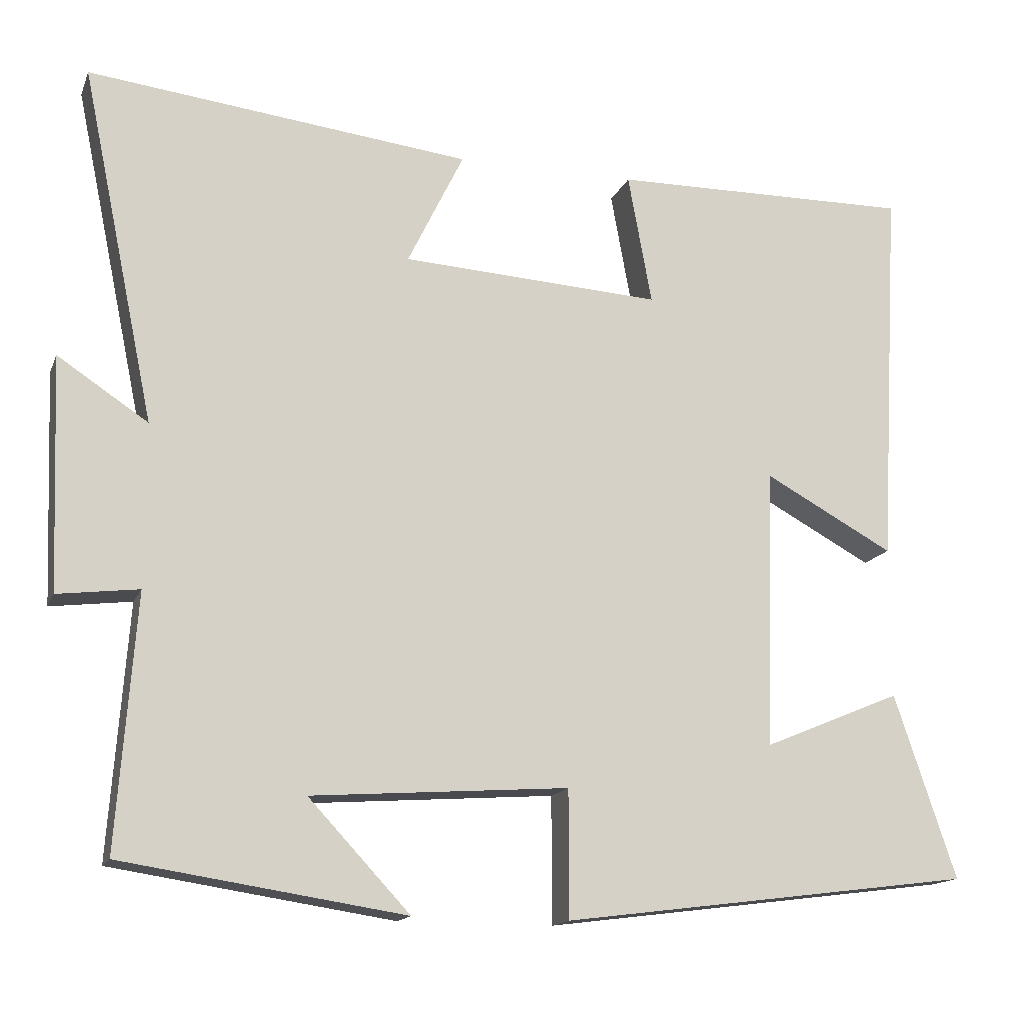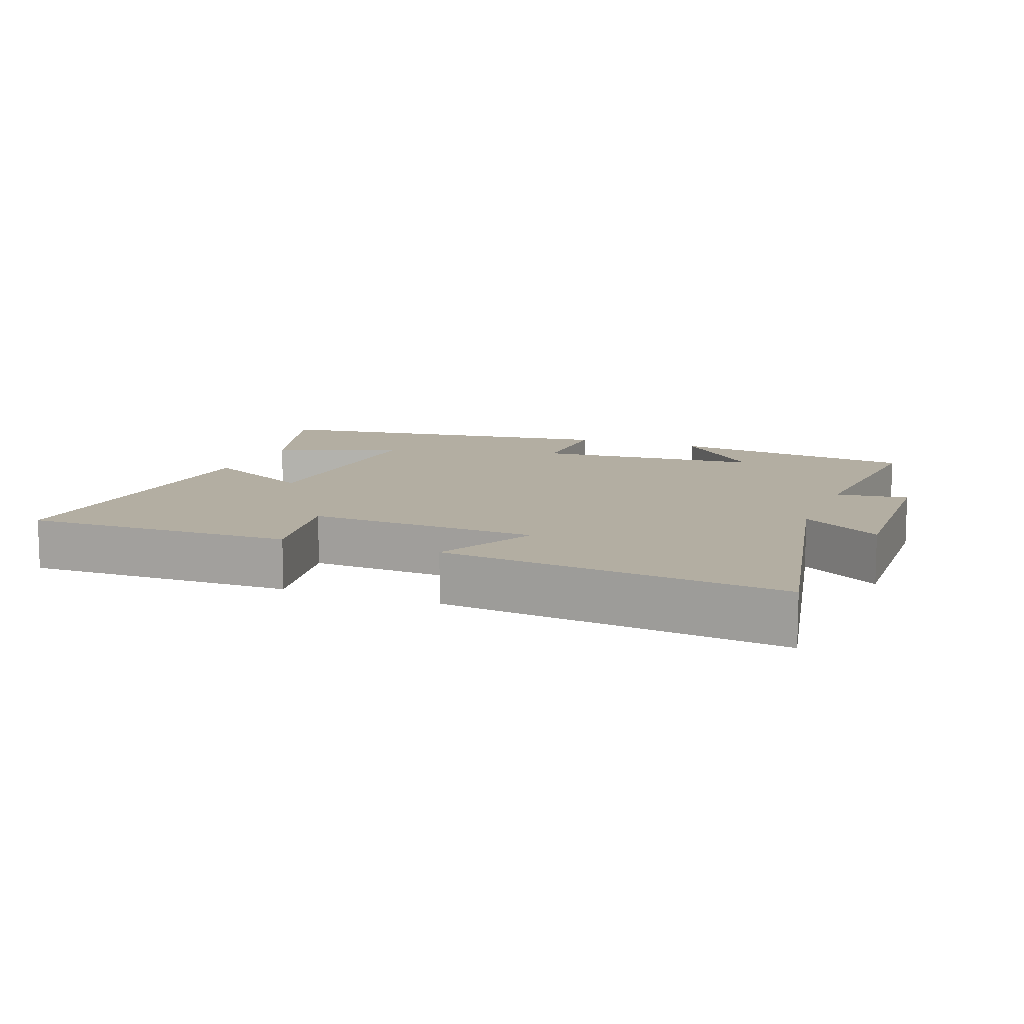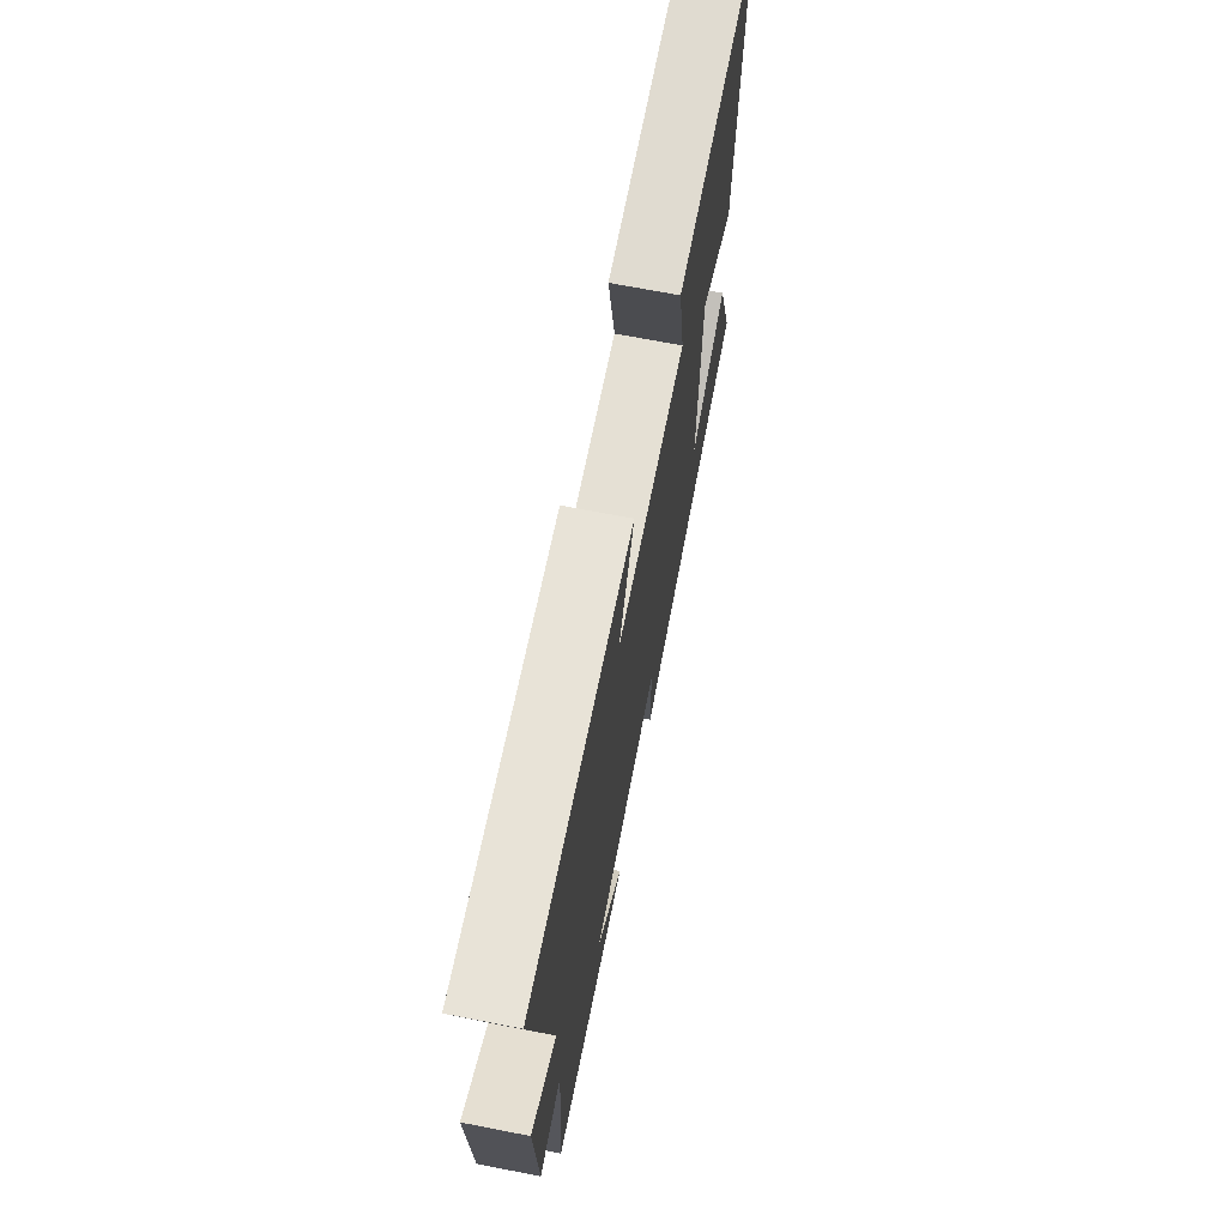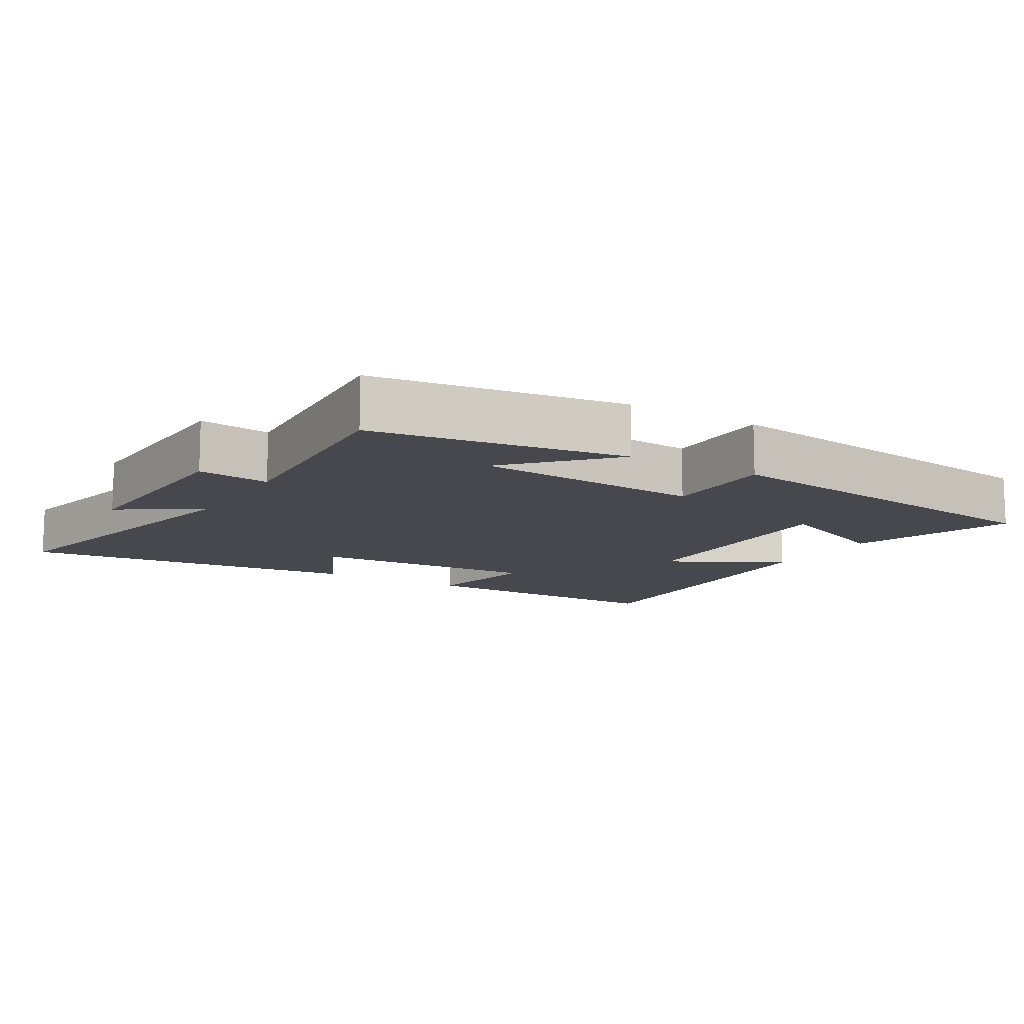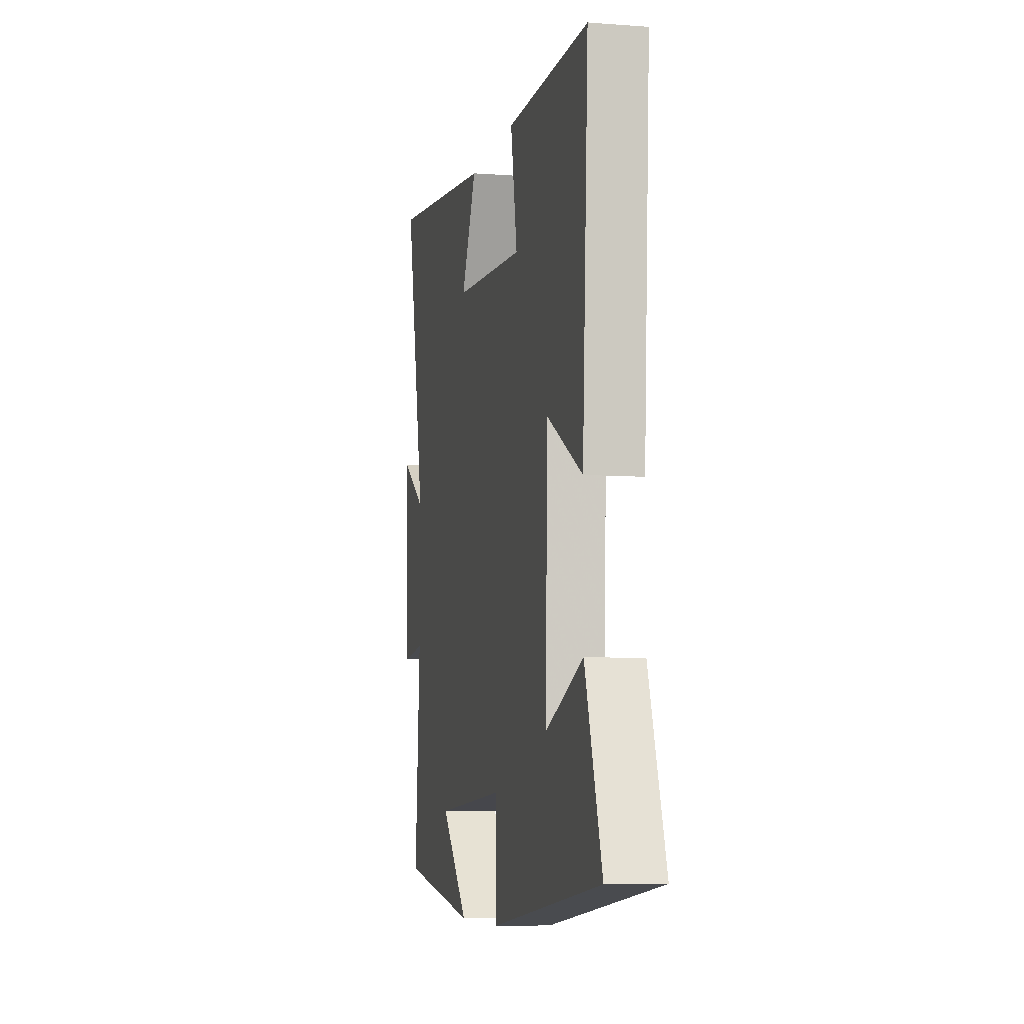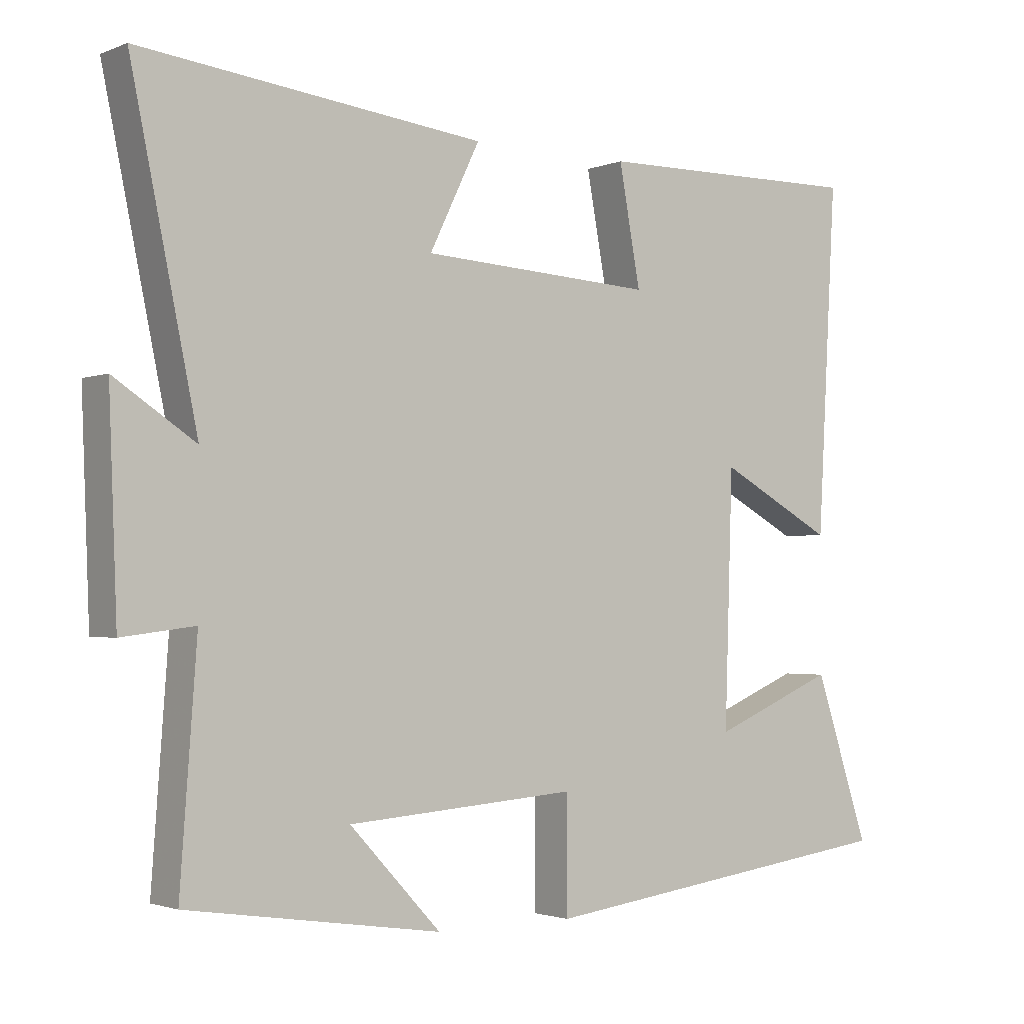
<metadata>
{"format":"obj","ext":"obj","renderer":"f3d","projection":"perspective","resolution":1024,"background":"white","views":[{"elev":-15.2,"azim":163.1,"up":"+Z"},{"elev":10.8,"azim":21.2,"up":"+Y"},{"elev":69.3,"azim":101.0,"up":"+Z"},{"elev":-11.7,"azim":148.8,"up":"+Y"},{"elev":-7.0,"azim":-102.4,"up":"+Z"},{"elev":-2.1,"azim":143.6,"up":"+Z"}]}
</metadata>
<code>
v -0.528 0.07 0.505
v -0.136 0.07 0.5
v -0.167 0.07 0.33
v 0.171 0.07 0.35
v 0.098 0.07 0.5
v 0.596 0.07 0.557
v 0.5 0.07 0.096
v 0.617 0.07 0.173
v 0.605 0.07 -0.129
v 0.5 0.07 -0.116
v 0.524 0.07 -0.444
v 0.157 0.07 -0.5
v 0.289 0.07 -0.359
v -0.045 0.07 -0.335
v -0.045 0.07 -0.5
v -0.58 0.07 -0.431
v -0.5 0.07 -0.192
v -0.32 0.07 -0.267
v -0.332 0.07 0.097
v -0.5 0.07 0.006
v -0.528 0 0.505
v -0.136 0 0.5
v -0.167 0 0.33
v 0.171 0 0.35
v 0.098 0 0.5
v 0.596 0 0.557
v 0.5 0 0.096
v 0.617 0 0.173
v 0.605 0 -0.129
v 0.5 0 -0.116
v 0.524 0 -0.444
v 0.157 0 -0.5
v 0.289 0 -0.359
v -0.045 0 -0.335
v -0.045 0 -0.5
v -0.58 0 -0.431
v -0.5 0 -0.192
v -0.32 0 -0.267
v -0.332 0 0.097
v -0.5 0 0.006
f 19 20 1 2
f 18 19 2 3
f 15 16 17 18
f 14 15 18 3
f 13 14 3 4
f 11 12 13
f 10 11 13 4
f 7 8 9 10
f 7 10 4 5
f 5 6 7
f 22 21 40 39
f 23 22 39 38
f 38 37 36 35
f 23 38 35 34
f 24 23 34 33
f 33 32 31
f 24 33 31 30
f 30 29 28 27
f 25 24 30 27
f 27 26 25
f 1 21 22 2
f 2 22 23 3
f 3 23 24 4
f 4 24 25 5
f 5 25 26 6
f 6 26 27 7
f 7 27 28 8
f 8 28 29 9
f 9 29 30 10
f 10 30 31 11
f 11 31 32 12
f 12 32 33 13
f 13 33 34 14
f 14 34 35 15
f 15 35 36 16
f 16 36 37 17
f 17 37 38 18
f 18 38 39 19
f 19 39 40 20
f 20 40 21 1

</code>
